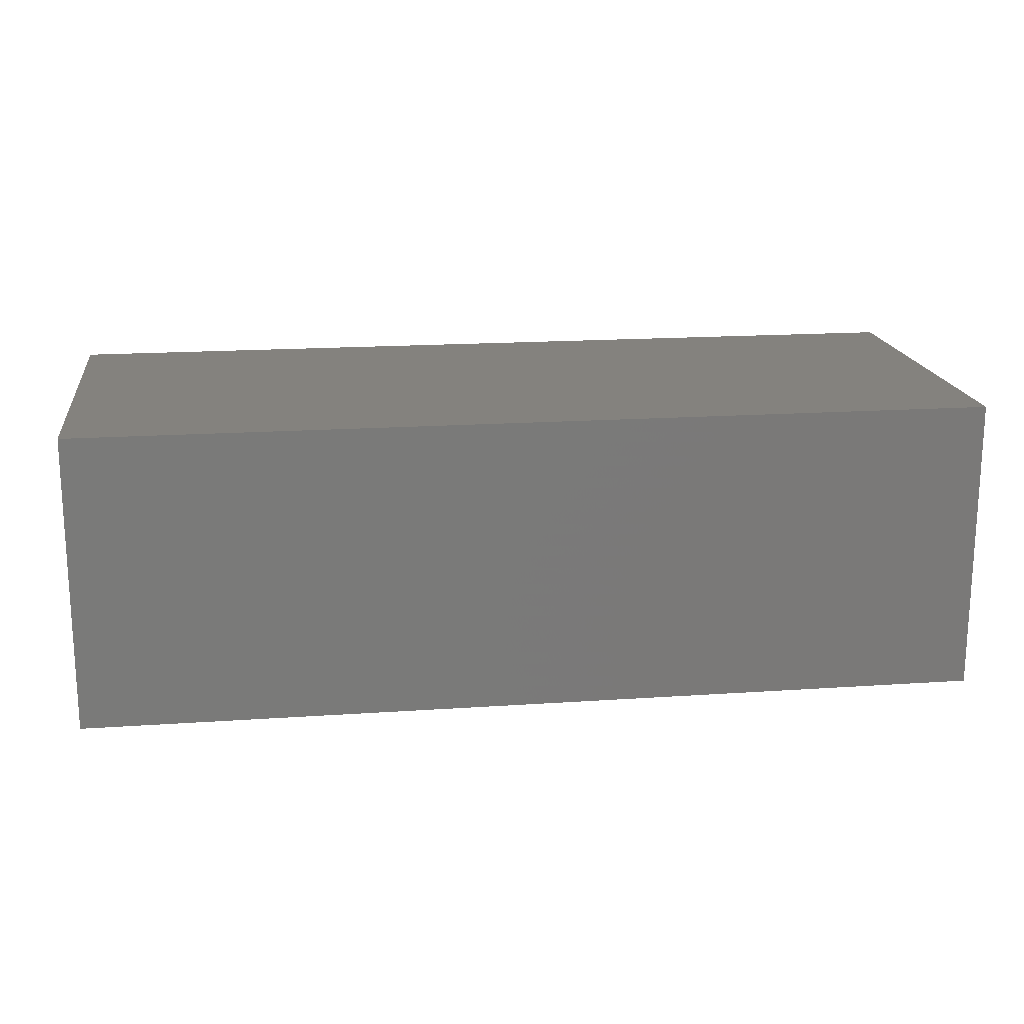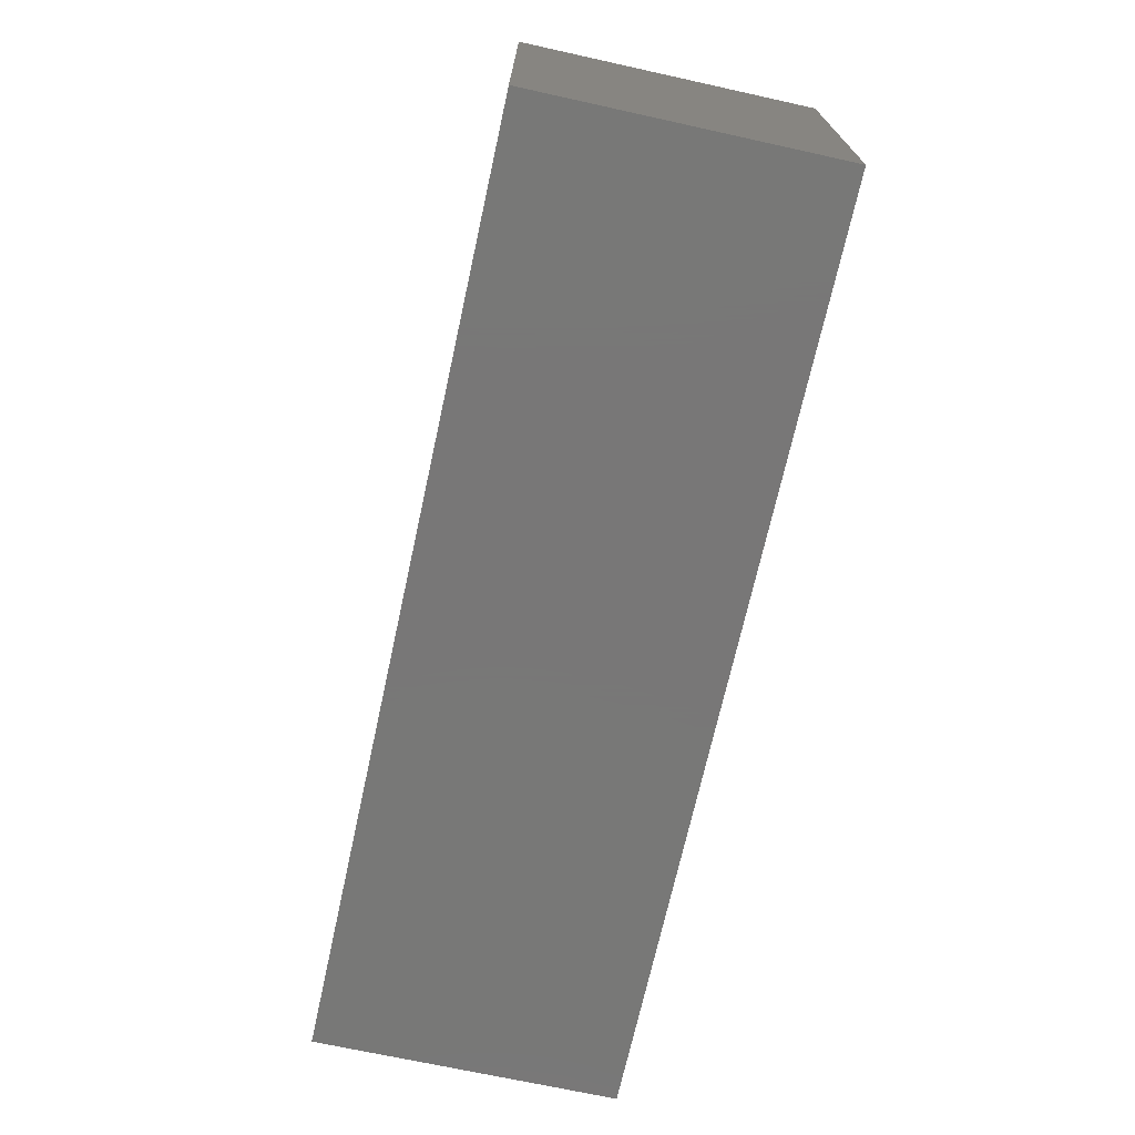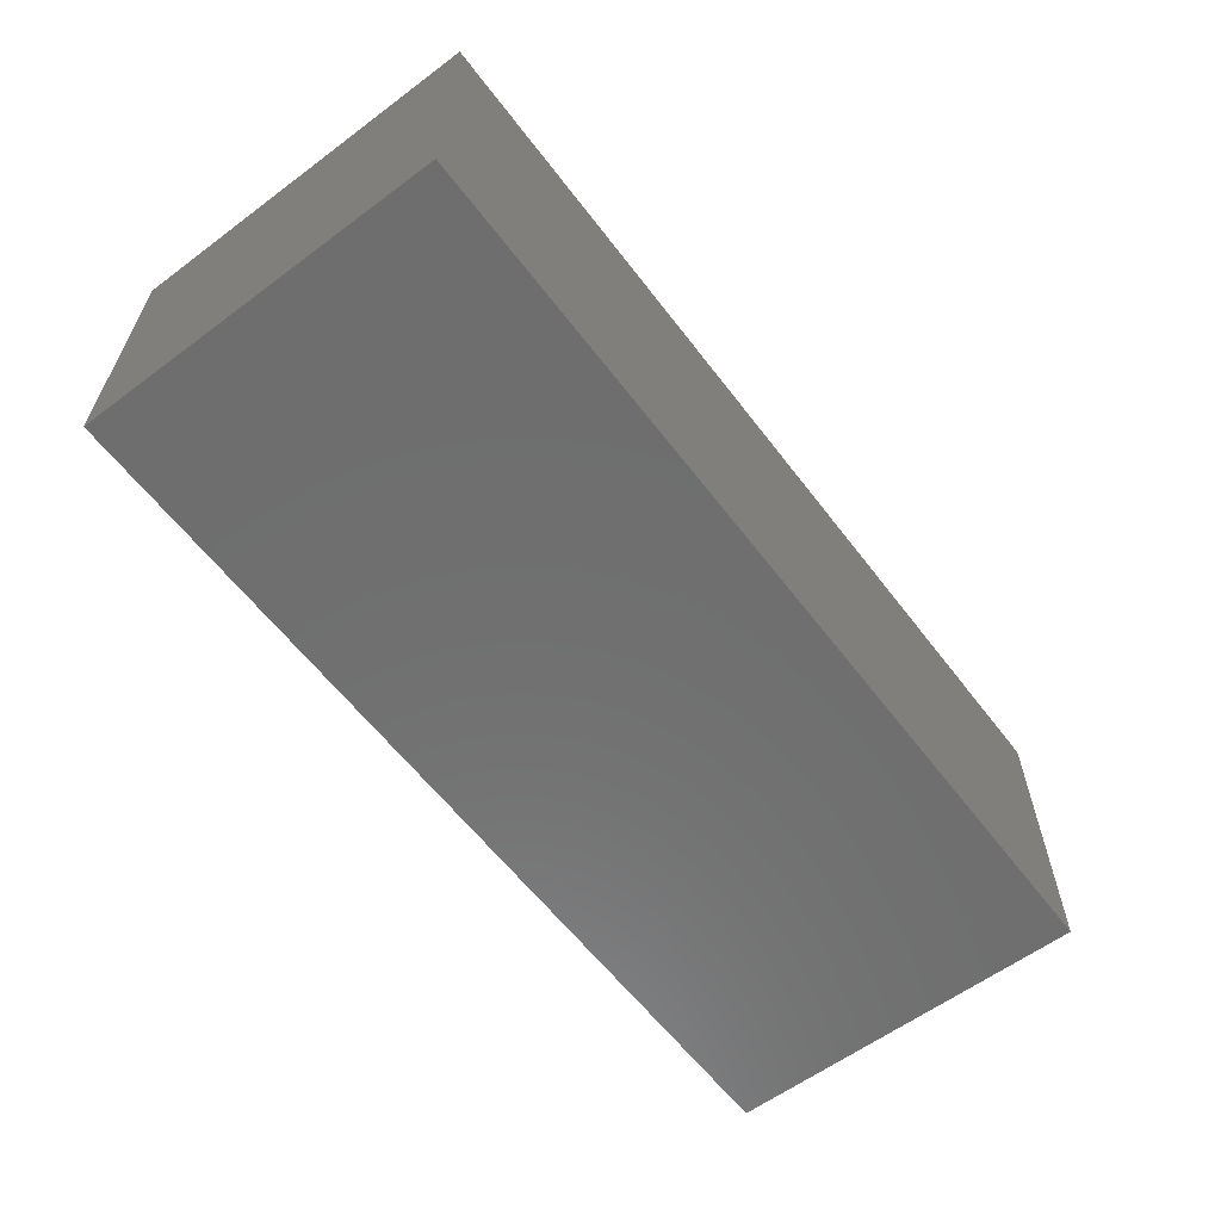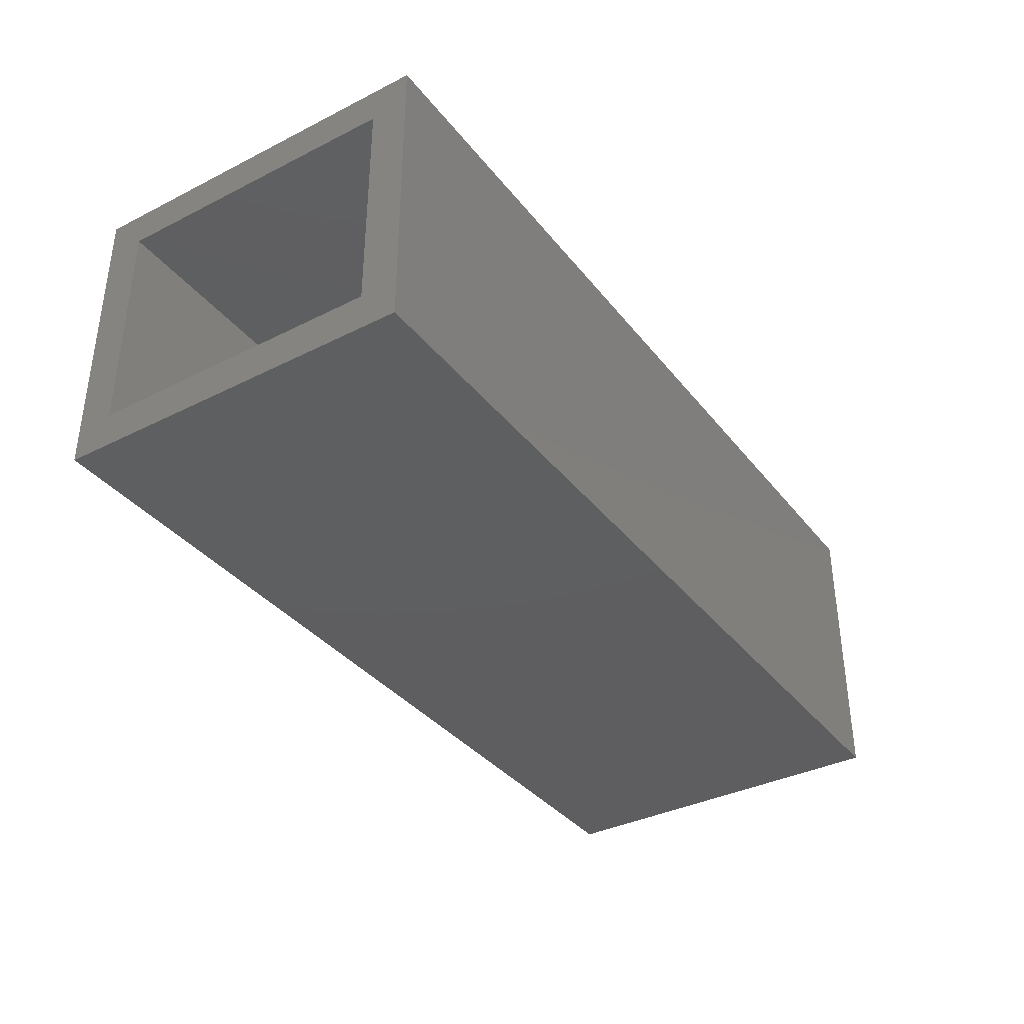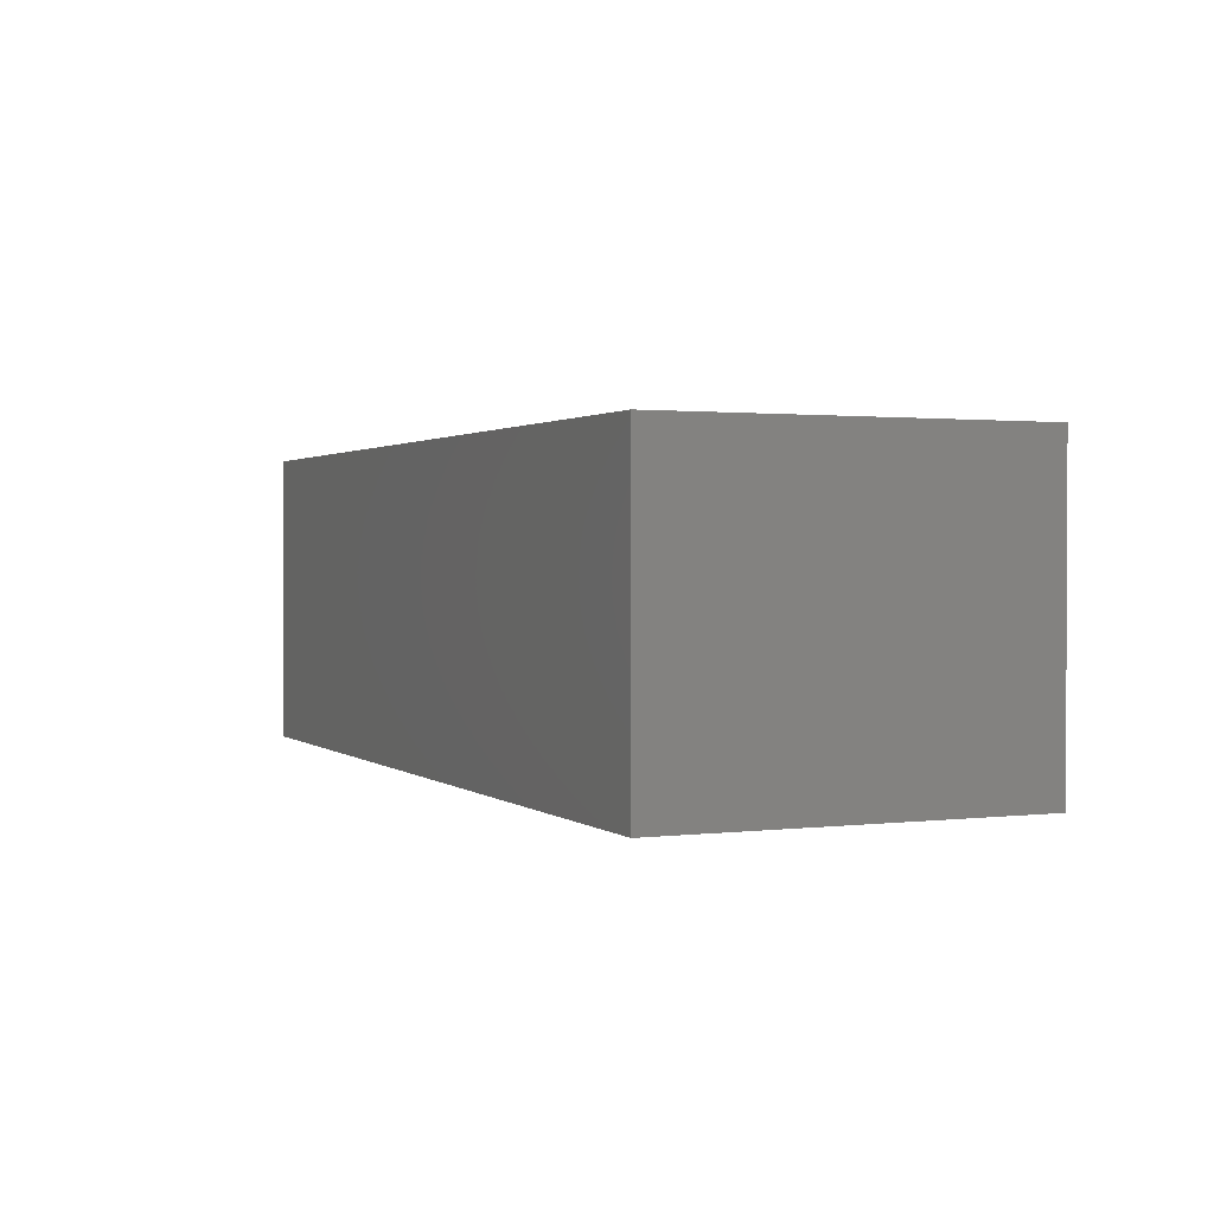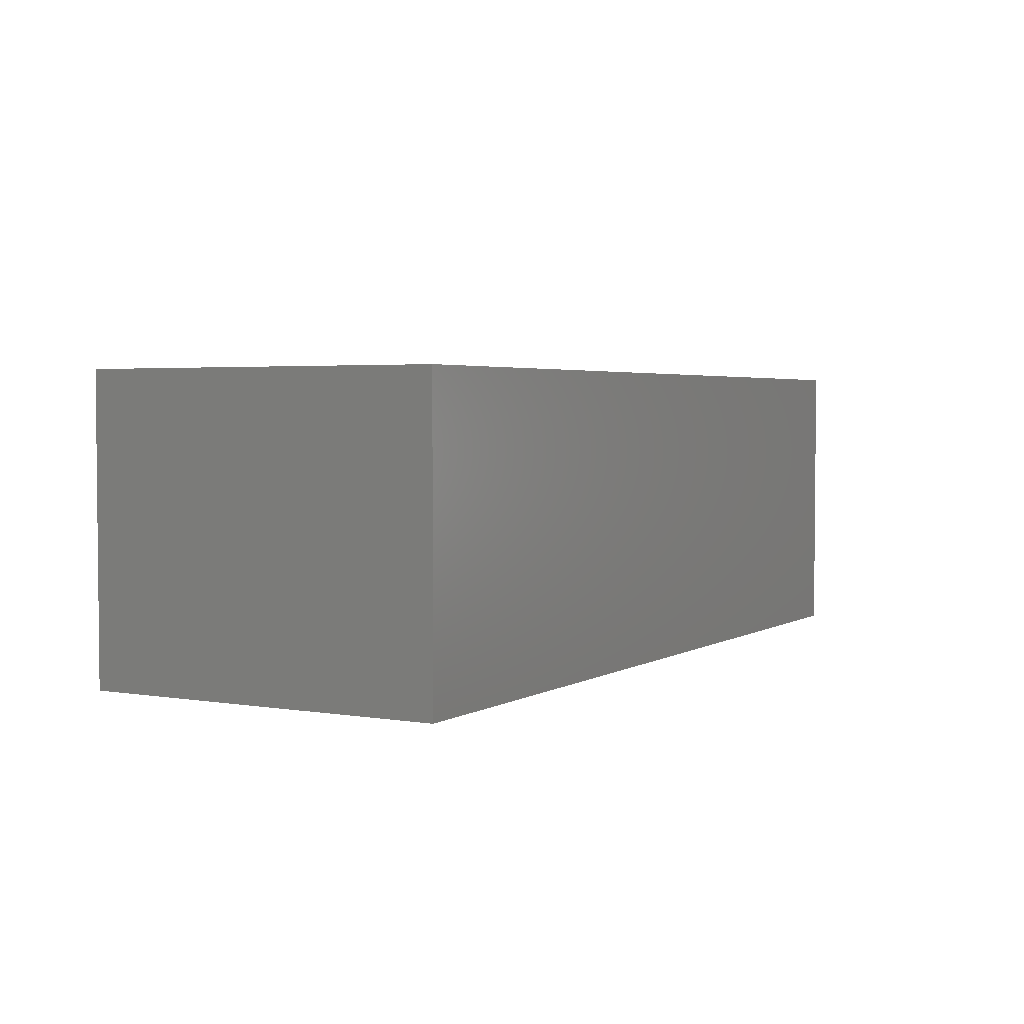
<metadata>
{"format":"stl","ext":"stl","renderer":"f3d","projection":"perspective","resolution":1024,"background":"white","views":[{"elev":17.6,"azim":172.3,"up":"+Z"},{"elev":-70.3,"azim":77.6,"up":"+Y"},{"elev":-60.4,"azim":127.2,"up":"+Z"},{"elev":-36.4,"azim":-56.8,"up":"+Z"},{"elev":1.4,"azim":66.3,"up":"+Z"},{"elev":3.2,"azim":119.4,"up":"+Z"}]}
</metadata>
<code>
# stl→obj: 16 verts, 28 faces
v -0.75 0.04688 -0.2578
v -0.75 -0.01562 -0.1953
v -0.75 0.04688 0.2465
v -0.75 -0.01562 0.184
v -0.75 -0.5703 0.2465
v -0.75 -0.5078 0.184
v -0.75 -0.5703 -0.2578
v -0.75 -0.5078 -0.1953
v 0.7344 -0.5078 -0.1953
v 0.7344 -0.01562 -0.1953
v 0.7344 -0.5078 0.184
v 0.7344 -0.01562 0.184
v 0.7969 -0.5703 -0.2578
v 0.7969 0.04688 -0.2578
v 0.7969 0.04688 0.2465
v 0.7969 -0.5703 0.2465
f 1 2 3
f 3 2 4
f 3 4 5
f 5 4 6
f 5 6 7
f 7 6 8
f 7 8 1
f 1 8 2
f 8 9 2
f 2 9 10
f 11 6 12
f 12 6 4
f 4 2 12
f 12 2 10
f 6 11 8
f 8 11 9
f 7 1 13
f 13 1 14
f 14 15 13
f 13 15 16
f 16 15 5
f 5 15 3
f 3 15 1
f 1 15 14
f 5 7 16
f 16 7 13
f 10 9 12
f 12 9 11

</code>
